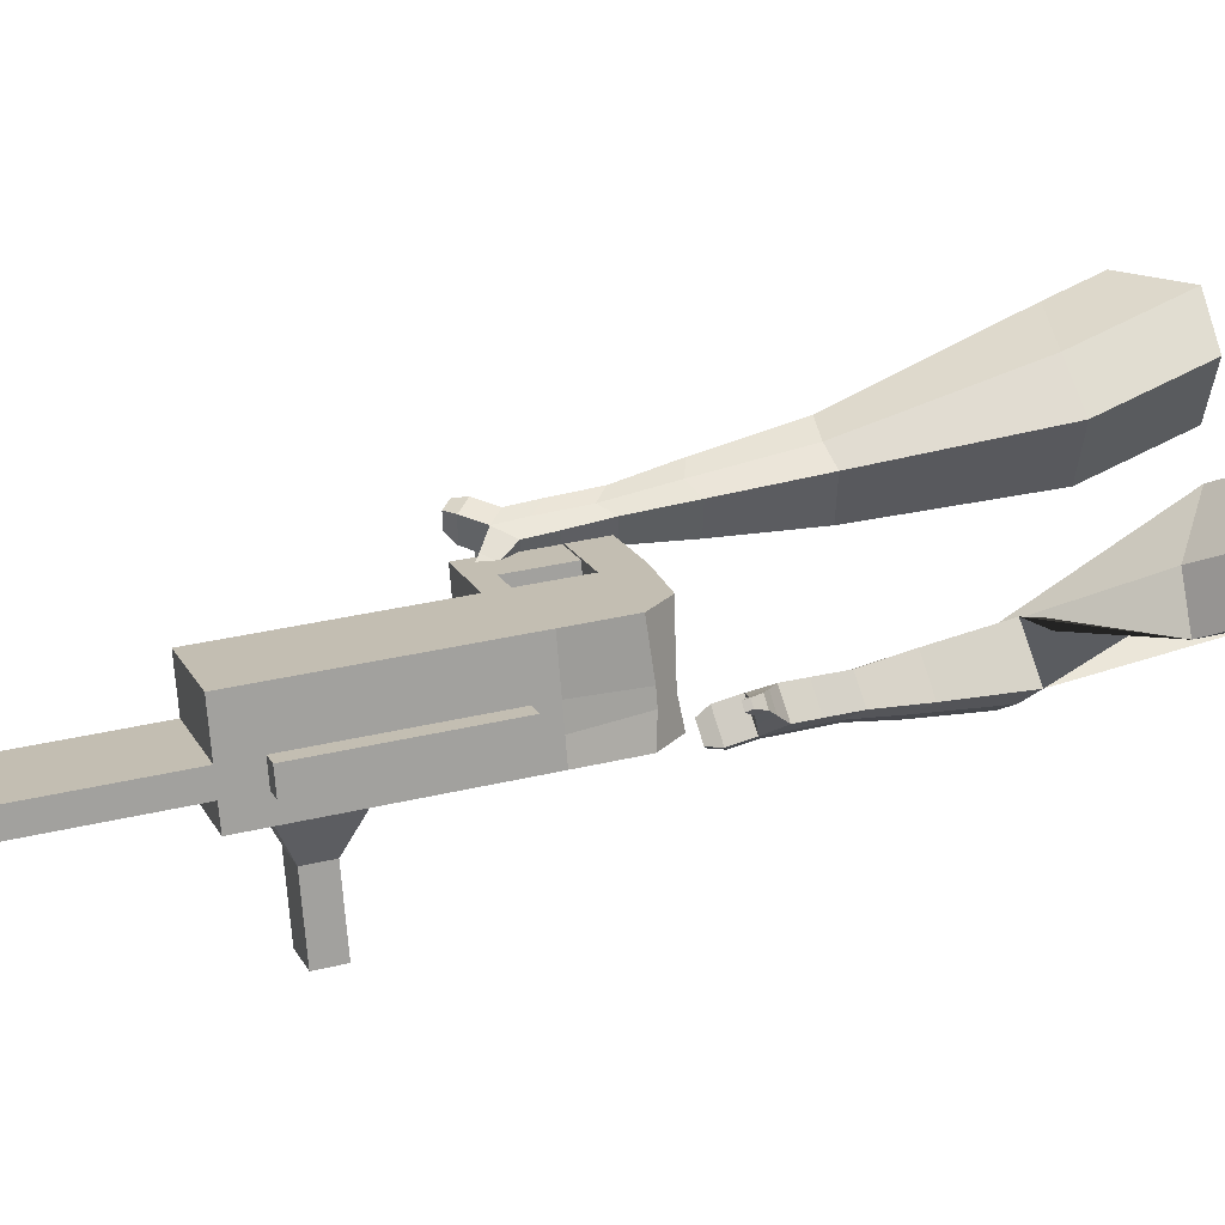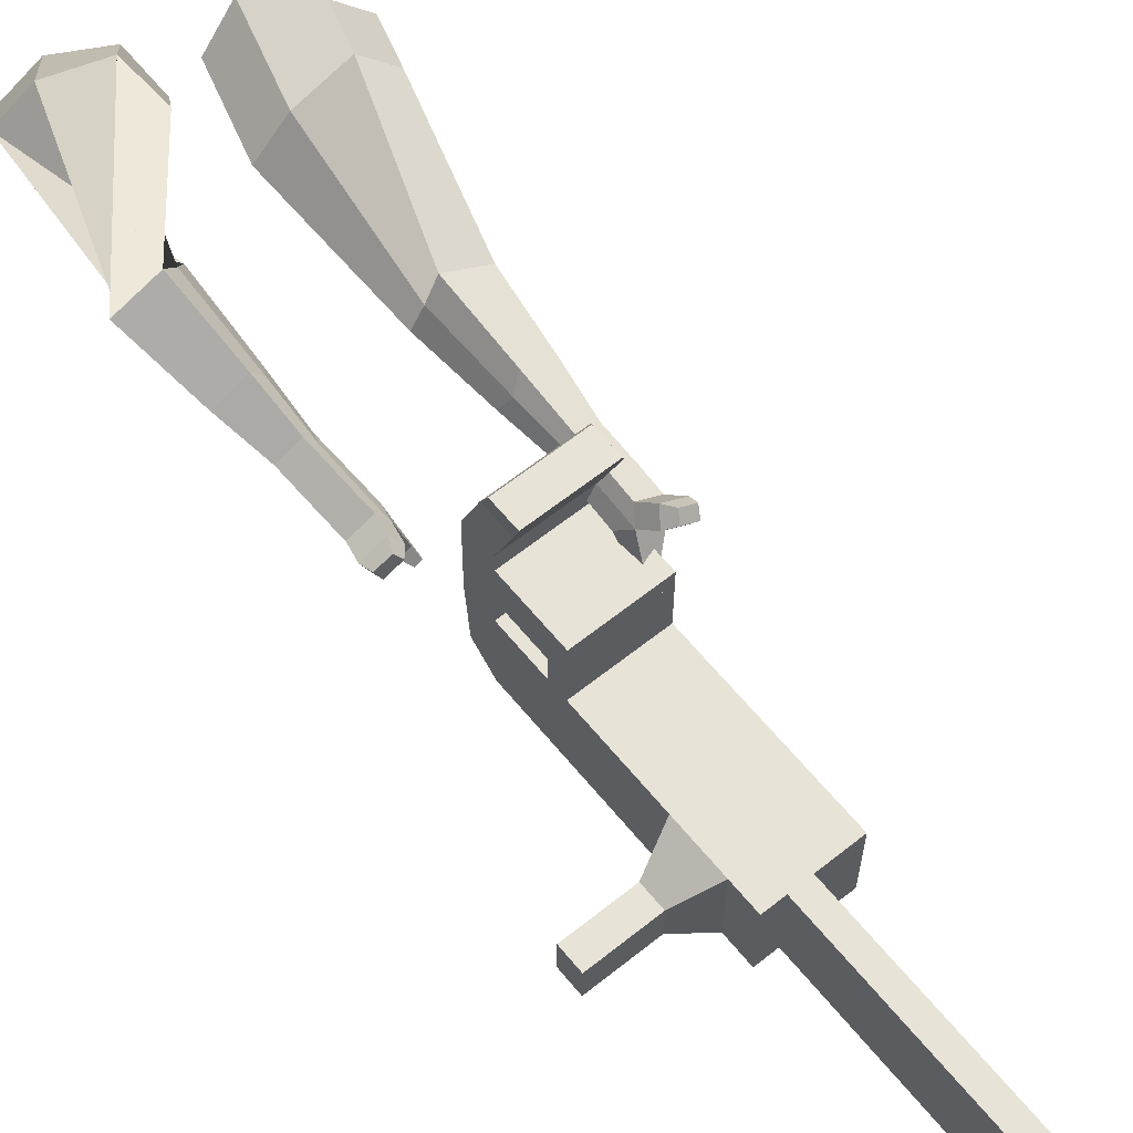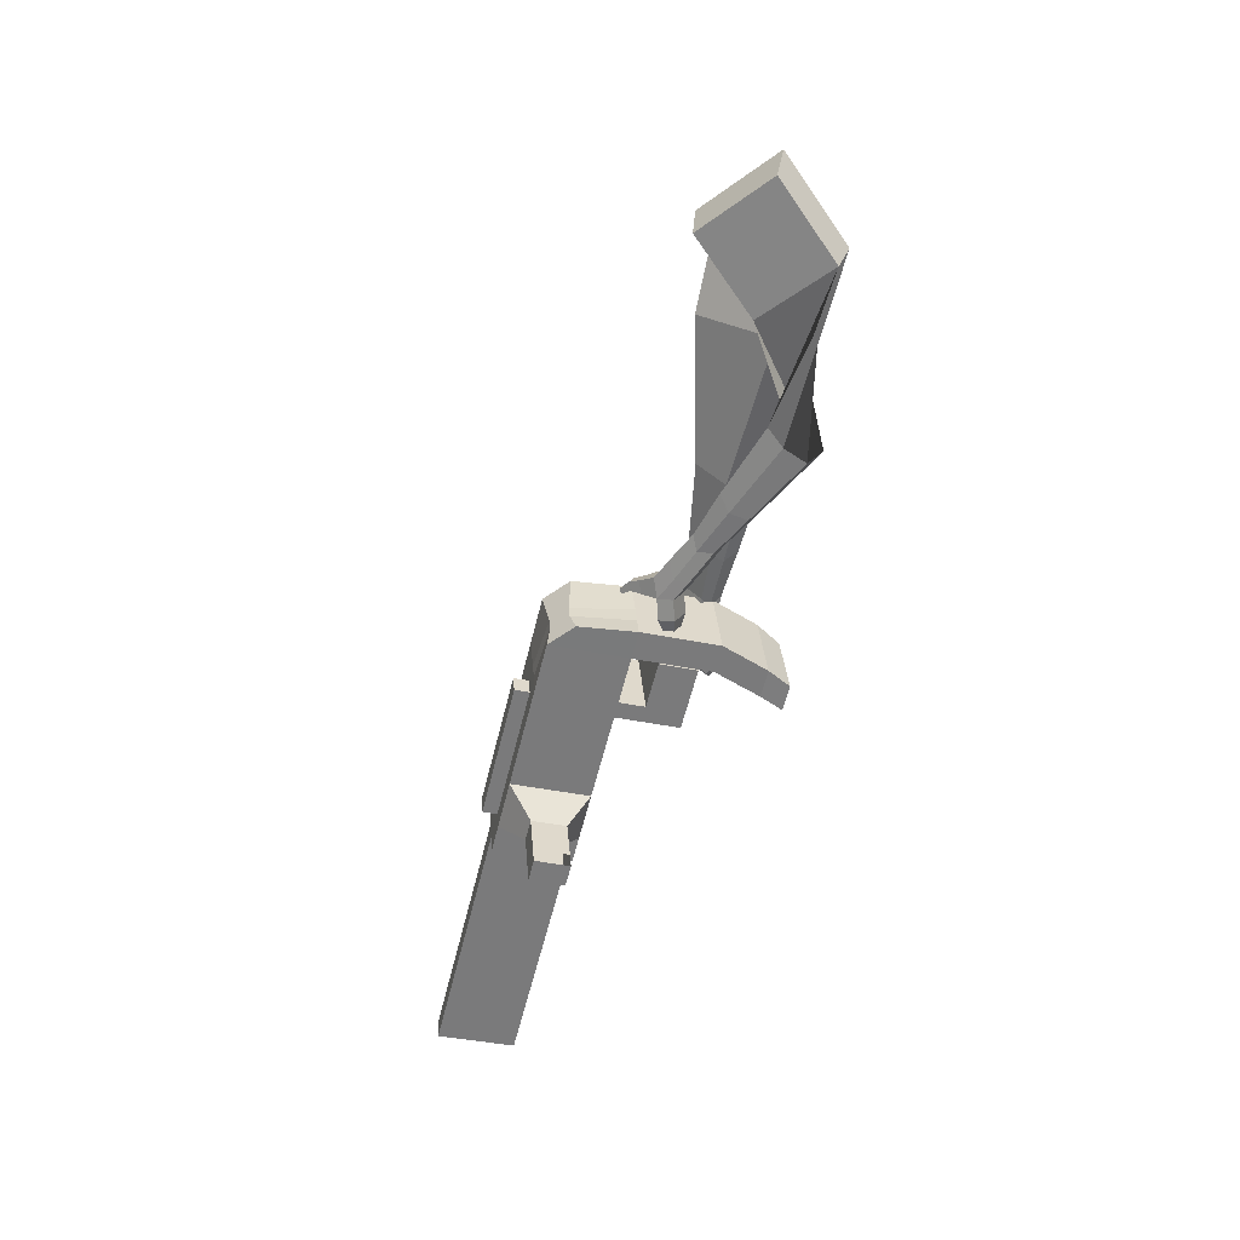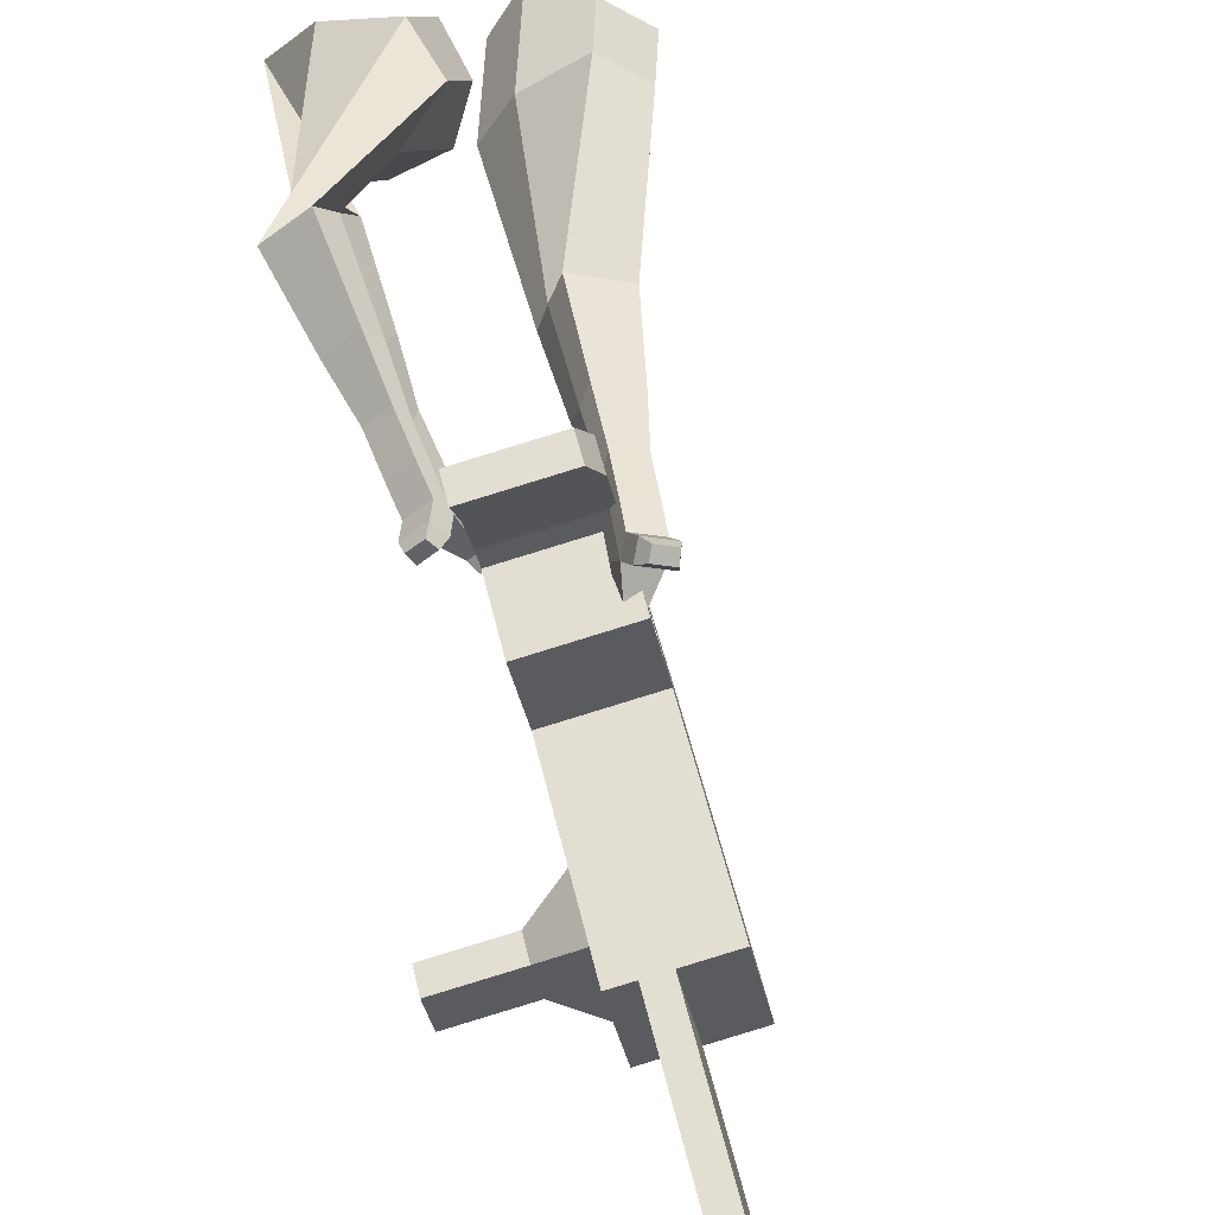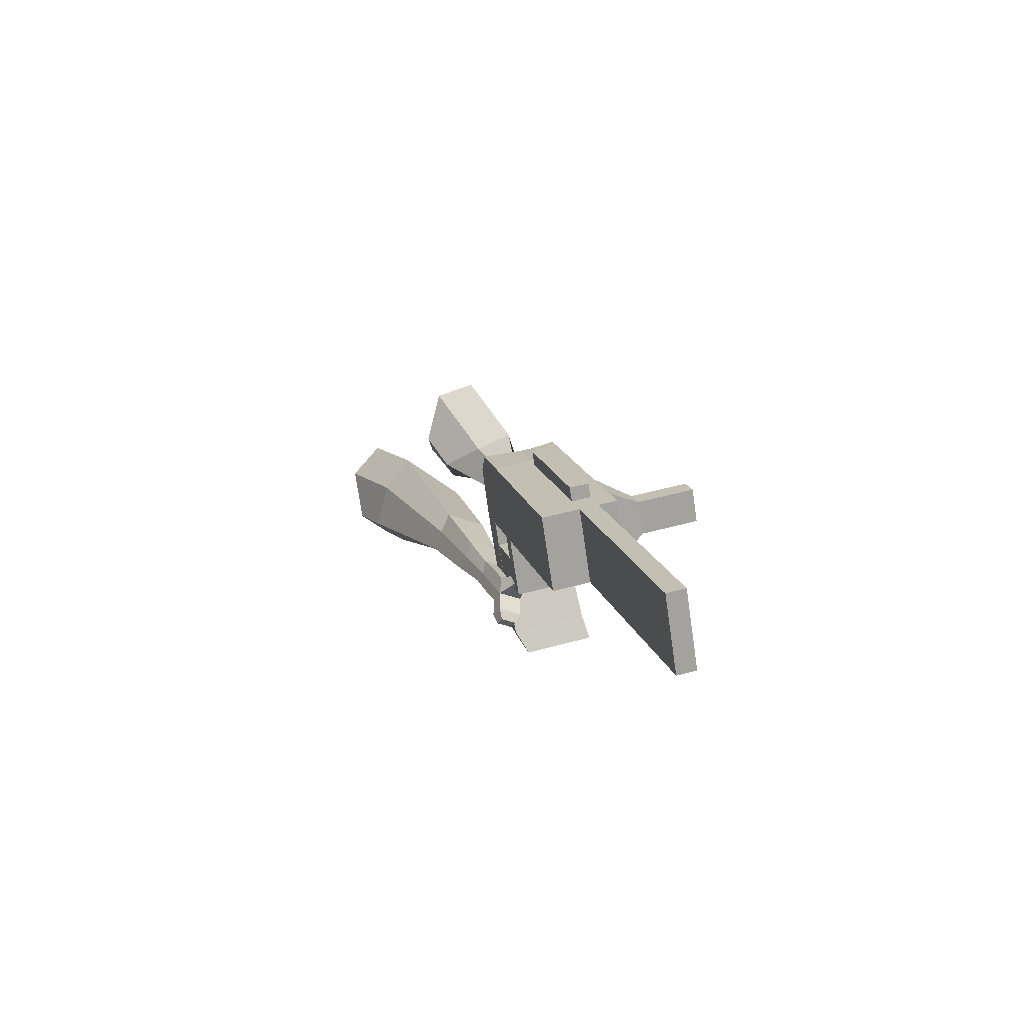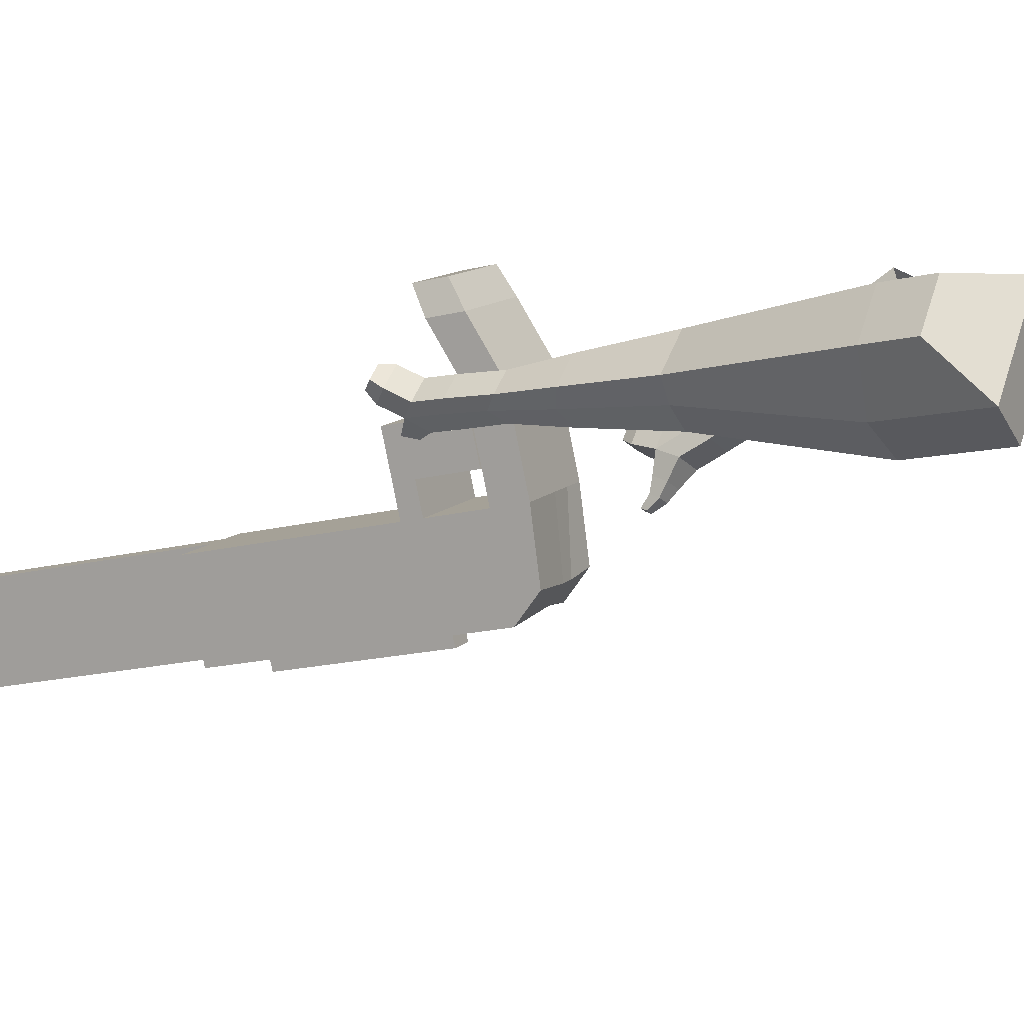
<metadata>
{"format":"obj","ext":"obj","renderer":"f3d","projection":"perspective","resolution":1024,"background":"white","views":[{"elev":-56.6,"azim":-102.4,"up":"+Y"},{"elev":37.5,"azim":126.3,"up":"+Y"},{"elev":48.8,"azim":69.6,"up":"+Z"},{"elev":31.4,"azim":154.8,"up":"+Y"},{"elev":-56.1,"azim":-11.3,"up":"+Z"},{"elev":27.8,"azim":-81.3,"up":"+Y"}]}
</metadata>
<code>
o Cube.046_Cube.010
v -21.83 -147.4 -1173
v -95.02 -347.8 -1118
v 20.79 -219 -1377
v -52.4 -419.5 -1322
v -225.3 -90.29 -1236
v -298.5 -290.7 -1180
v -182.7 -162 -1440
v -255.9 -362.4 -1384
v -80.52 -48.71 -892.1
v -153.7 -249.2 -837
v -357.2 -192.1 -899.6
v -284 8.379 -954.7
v -107.1 -4.06 -765
v -180.3 -204.5 -709.9
v -383.7 -147.4 -772.4
v -310.6 53.03 -827.5
v -122.8 22.32 -689.9
v -173.2 -127.9 -662.3
v -376.7 -70.86 -724.9
v -326.2 79.41 -752.4
v -34.11 195.8 -819.9
v -237.6 252.9 -882.5
v -49.8 222.2 -744.8
v -253.3 279.3 -807.4
v -71.36 -64.11 -935.9
v -144.6 -264.6 -880.8
v -274.8 -7.015 -998.5
v -348 -207.5 -943.4
v -56.36 17.46 -910.3
v -259.8 74.55 -972.9
v -47.2 2.066 -954.1
v -250.7 59.16 -1017
v -21.3 113.5 -936.7
v -224.8 170.6 -999.3
v -12.15 98.07 -980.5
v -215.6 155.2 -1043
v -82.31 61.1 -786.1
v -285.8 118.2 -848.6
v -47.26 157.1 -812.5
v -250.7 214.2 -875
v 21.22 303.5 -901.6
v -182.3 360.6 -964.1
v 5.53 329.9 -826.5
v -198 387 -889
v 5.741 -193.7 -1305
v -67.45 -394.2 -1250
v -197.7 -136.7 -1368
v -270.9 -337.1 -1312
v -80.95 -190.5 -1408
v -154.1 -391 -1353
v -123.6 -118.8 -1204
v -196.8 -319.3 -1149
v -182.3 -20.17 -923.4
v -255.4 -220.6 -868.3
v -208.8 24.49 -796.3
v -272.6 -165.8 -730.9
v -224.5 50.86 -721.2
v -267.8 -114.2 -698.8
v -135.9 224.3 -851.2
v -151.5 250.7 -776.1
v -246.3 -236 -912.1
v -173.1 -35.56 -967.2
v -158.1 46.01 -941.6
v -148.9 30.61 -985.4
v -123 142 -968
v -113.9 126.6 -1012
v -184.1 89.65 -817.3
v -149 185.7 -843.7
v -80.52 332.1 -932.8
v -96.21 358.5 -857.7
v -169.2 -365.7 -1281
v -96 -165.2 -1336
v -30.08 -204.8 -1393
v -145.9 -333.6 -1134
v -204.6 -234.9 -852.6
v -238.3 -175.5 -720.3
v -233.5 -123.8 -688.2
v -122.2 -49.83 -951.6
v -98.07 16.34 -969.8
v -63.02 112.3 -996.2
v -45.13 -179.5 -1321
v -103.3 -405.2 -1338
v -72.71 -133.1 -1189
v -131.4 -34.44 -907.8
v -157.9 10.21 -780.6
v -173.6 36.59 -705.5
v -84.98 210.1 -835.6
v -100.7 236.4 -760.5
v -195.4 -250.3 -896.5
v -107.2 31.73 -926
v -72.17 127.7 -952.3
v -133.2 75.38 -801.7
v -98.13 171.4 -828.1
v -29.65 317.8 -917.2
v -45.34 344.2 -842.1
v -118.3 -379.9 -1266
v -209.1 -287.8 -886.1
v -260 -273.6 -901.8
v -132 -417.5 -1255
v -182.9 -403.2 -1271
v -210.5 -356.8 -1139
v -159.6 -371.1 -1123
v 63.42 -260.8 -1226
v 51.22 -240.3 -1168
v 18.86 -328.9 -1144
v 31.05 -349.4 -1202
v 107.4 -273.1 -1213
v 95.19 -252.6 -1155
v 62.83 -341.3 -1130
v 75.02 -361.8 -1189
v 174.7 -292 -1192
v 162.5 -271.5 -1134
v 130.1 -360.1 -1110
v 142.3 -380.6 -1168
v 218 -304.2 -1179
v 205.8 -283.7 -1121
v 173.4 -372.3 -1096
v 185.6 -392.8 -1155
v 36.75 -640.7 -2008
v -14.12 -626.4 -2023
v 59.07 -425.9 -2079
v 109.9 -440.2 -2063
v -38.8 379.5 -968
v -132.6 405.8 -996.8
v -53.26 403.8 -898.8
v -147 430.1 -927.6
v 40.49 377.5 -870
v 54.95 353.2 -939.2
v 8.074 366.3 -953.6
v -6.382 390.6 -884.4
f 45 46 4 3
f 49 50 8 7
f 47 48 6 5
f 26 25 9 10
f 72 47 5 51
f 96 46 2 74
f 10 9 13 14
f 84 9 29 90
f 89 26 10 75
f 27 28 11 12
f 76 14 18 77
f 75 10 14 76
f 12 11 15 16
f 53 12 16 55
f 86 77 18 17
f 16 15 19 20
f 16 20 24 22
f 14 13 17 18
f 59 22 42 69
f 86 17 23 88
f 17 13 21 23
f 55 16 22 59
f 5 6 28 27
f 74 2 26 89
f 51 5 27 62
f 2 1 25 26
f 32 30 34 36
f 62 27 32 64
f 27 12 30 32
f 9 25 31 29
f 66 36 34 65
f 90 29 37 92
f 64 32 36 66
f 29 31 35 33
f 92 37 39 93
f 29 33 39 37
f 34 30 38 40
f 65 34 40 68
f 69 42 124 123
f 23 21 41 43
f 88 23 43 95
f 22 24 44 42
f 82 4 46 96
f 49 7 47 72
f 7 8 48 47
f 46 45 103 106
f 73 49 72 81
f 8 50 71 48
f 24 60 70 44
f 42 44 126 124
f 91 65 68 93
f 38 67 68 40
f 79 64 66 80
f 30 63 67 38
f 80 66 65 91
f 78 62 64 79
f 83 51 62 78
f 6 52 61 28
f 85 55 59 87
f 20 57 60 24
f 87 59 69 94
f 20 19 58 57
f 84 53 55 85
f 11 54 56 15
f 15 56 58 19
f 28 61 54 11
f 12 53 63 30
f 48 71 52 6
f 81 72 51 83
f 50 49 121 120
f 3 4 82 73
f 45 81 83 1
f 9 84 85 13
f 21 87 94 41
f 13 85 87 21
f 1 83 78 25
f 25 78 79 31
f 35 80 91 33
f 31 79 80 35
f 33 91 93 39
f 70 95 130 125
f 3 73 81 45
f 50 82 96 71
f 60 88 95 70
f 67 92 93 68
f 63 90 92 67
f 52 71 100 101
f 57 86 88 60
f 57 58 77 86
f 54 75 76 56
f 56 76 77 58
f 61 89 75 54
f 53 84 90 63
f 89 61 98 97
f 101 102 97 98
f 100 99 102 101
f 61 52 101 98
f 74 89 97 102
f 71 96 99 100
f 96 74 102 99
f 106 103 107 110
f 1 2 105 104
f 2 46 106 105
f 45 1 104 103
f 109 110 114 113
f 104 105 109 108
f 105 106 110 109
f 103 104 108 107
f 113 114 118 117
f 107 108 112 111
f 110 107 111 114
f 108 109 113 112
f 116 117 118 115
f 111 112 116 115
f 114 111 115 118
f 122 119 120 121
f 82 50 120 119
f 73 82 119 122
f 49 73 122 121
f 123 124 126 125
f 129 123 125 130
f 128 129 130 127
f 95 43 127 130
f 94 69 123 129
f 43 41 128 127
f 44 70 125 126
f 41 94 129 128
o Cube.048_Cube.024
v -480.9 561.3 140.2
v -679.3 430.7 95.98
v -375.7 468.2 -56.36
v -574.1 337.3 -100.6
v -592.8 687.5 -51.8
v -694.6 620.5 -74.49
v -538.9 639.7 -152.6
v -640.1 572.9 -174.8
v -426 290.4 -467.7
v -306.5 324.6 -443.8
v -331.1 441 -487
v -450.6 406.7 -511
v -356 248.8 -668.4
v -268.2 274 -650.8
v -286.3 359.5 -682.6
v -374.1 334.4 -700.2
v -310.7 225.2 -794.4
v -246.5 243.6 -781.5
v -259.8 306.1 -804.7
v -324 287.7 -817.6
v -422.1 569.5 -106.7
v -631.8 431.6 -152.6
v -533.9 668.5 102
v -744.5 529.8 55
v -313.6 382.2 -469.8
v -440.5 345.9 -495.3
v -269.5 312.1 -683.5
v -362.8 285.4 -702.2
v -243.9 267.7 -817.7
v -312.1 248.1 -831.4
v -285 195.1 -879.7
v -220.8 213.5 -866.8
v -216.7 240 -914.1
v -284.8 220.5 -927.8
v -296.9 259.7 -912.3
v -232.7 278.1 -899.4
v -266.7 174.7 -941.5
v -202.5 193 -928.7
v -198.4 219.6 -975.9
v -266.6 200.1 -989.6
v -278.7 239.3 -974.1
v -214.5 257.7 -961.2
v -239.3 142.9 -968.7
v -198 154.8 -960.4
v -195.4 171.9 -990.8
v -239.2 159.3 -999.6
v -262.4 221.6 -1041
v -274.6 260.8 -1025
v -210.4 279.2 -1012
v -194.3 241.1 -1027
v -221.7 120.3 -986.7
v -193.8 128.3 -981.1
v -192 139.8 -1002
v -221.6 131.3 -1008
v -206.2 106 -1014
v -188.8 111 -1011
v -187.7 118.2 -1023
v -206.2 112.9 -1027
v -251.2 242.9 -1064
v -259.2 269 -1053
v -216.5 281.2 -1045
v -205.8 255.9 -1055
v -320.4 418.3 489.9
v -374.1 241.1 334.5
v -155.1 506.1 331.8
v -214.9 331.3 176.6
v -468.3 534.5 316.9
v -495.9 443.7 237.2
v -375.5 582.7 236.5
v -414.2 489.9 156.3
v -155.7 400 -90.58
v -77.38 320.5 -34.59
v 20.36 380.9 -82.65
v -55.01 459.8 -138.7
v -142.4 272.7 -265.2
v -86.12 210.6 -224.7
v -12.11 254.6 -260
v -68.36 316.6 -300.6
v -131.2 192.6 -374.5
v -90.09 147.2 -344.8
v -36 179.4 -370.6
v -77.11 224.7 -400.3
v -238.7 573.1 300.5
v -315.5 387.7 135.5
v -427.5 480.1 468
v -484.5 292 303.1
v -26.73 339.7 -62.29
v -108 429.3 -120.9
v -48.27 219.8 -256.5
v -108 285.7 -299.6
v -63.06 146.3 -379
v -106.7 194.4 -410.4
v -138.5 136.7 -449.8
v -97.34 91.36 -420.2
v -66.21 87.43 -464.5
v -109.8 135.6 -496
v -80.89 166.4 -484.3
v -39.78 121 -454.6
v -142.6 97.16 -504.5
v -101.5 51.82 -474.9
v -70.36 47.9 -519.2
v -114 96.04 -550.7
v -85.04 126.8 -539
v -43.93 81.47 -509.3
v -157.3 53.35 -523.4
v -130.8 24.17 -504.3
v -110.8 21.64 -532.9
v -138.9 52.63 -553.1
v -86.98 88.99 -599
v -58.02 119.8 -587.2
v -16.91 74.42 -557.6
v -43.33 40.85 -567.5
v -168.7 24.05 -536.1
v -150.8 4.37 -523.2
v -137.3 2.668 -542.5
v -156.2 23.56 -556.1
v -172.3 -2.093 -558.3
v -161.2 -14.39 -550.2
v -152.7 -15.46 -562.3
v -164.6 -2.399 -570.8
v -60.47 82.51 -617.9
v -41.21 103 -610.1
v -13.88 72.83 -590.4
v -31.45 50.51 -596.9
f 131 132 134 133
f 138 137 141 142
f 137 138 136 135
f 153 154 132 131
f 151 137 135 153
f 152 134 132 154
f 142 141 145 146
f 151 133 140 155
f 152 138 142 156
f 133 134 139 140
f 158 146 150 160
f 155 140 144 157
f 156 142 146 158
f 140 139 143 144
f 149 159 163 166
f 144 143 147 148
f 146 145 149 150
f 157 144 148 159
f 145 157 159 149
f 148 147 161 162
f 139 156 158 143
f 141 155 157 145
f 143 158 160 147
f 134 152 156 139
f 137 151 155 141
f 138 152 154 136
f 133 151 153 131
f 135 136 154 153
f 165 166 172 171
f 161 164 170 167
f 150 149 166 165
f 159 148 162 163
f 147 160 164 161
f 160 150 165 164
f 172 169 180 179
f 168 167 173 174
f 163 162 168 169
f 166 163 169 172
f 164 165 171 170
f 162 161 167 168
f 176 175 183 184
f 167 170 176 173
f 169 168 174 175
f 170 169 175 176
f 179 180 192 191
f 170 171 178 177
f 171 172 179 178
f 169 170 177 180
f 184 183 187 188
f 175 174 182 183
f 173 176 184 181
f 174 173 181 182
f 186 185 188 187
f 183 182 186 187
f 181 184 188 185
f 182 181 185 186
f 192 189 190 191
f 177 178 190 189
f 180 177 189 192
f 178 179 191 190
f 193 194 196 195
f 200 199 203 204
f 199 200 198 197
f 215 216 194 193
f 213 199 197 215
f 214 196 194 216
f 204 203 207 208
f 213 195 202 217
f 214 200 204 218
f 195 196 201 202
f 220 208 212 222
f 217 202 206 219
f 218 204 208 220
f 202 201 205 206
f 211 221 225 228
f 206 205 209 210
f 208 207 211 212
f 219 206 210 221
f 207 219 221 211
f 210 209 223 224
f 201 218 220 205
f 203 217 219 207
f 205 220 222 209
f 196 214 218 201
f 199 213 217 203
f 200 214 216 198
f 195 213 215 193
f 197 198 216 215
f 227 228 234 233
f 223 226 232 229
f 212 211 228 227
f 221 210 224 225
f 209 222 226 223
f 222 212 227 226
f 234 231 242 241
f 230 229 235 236
f 225 224 230 231
f 228 225 231 234
f 226 227 233 232
f 224 223 229 230
f 238 237 245 246
f 229 232 238 235
f 231 230 236 237
f 232 231 237 238
f 241 242 254 253
f 232 233 240 239
f 233 234 241 240
f 231 232 239 242
f 246 245 249 250
f 237 236 244 245
f 235 238 246 243
f 236 235 243 244
f 248 247 250 249
f 245 244 248 249
f 243 246 250 247
f 244 243 247 248
f 254 251 252 253
f 239 240 252 251
f 242 239 251 254
f 240 241 253 252

</code>
